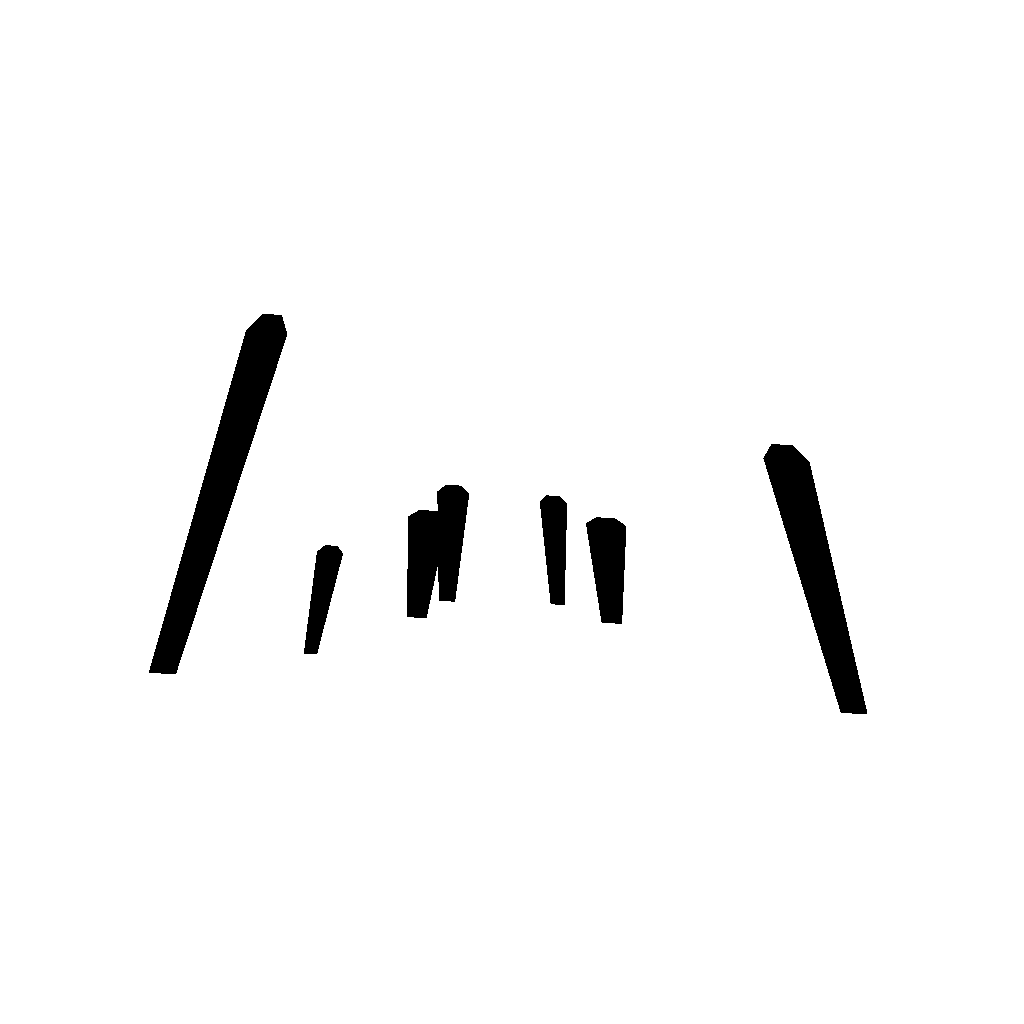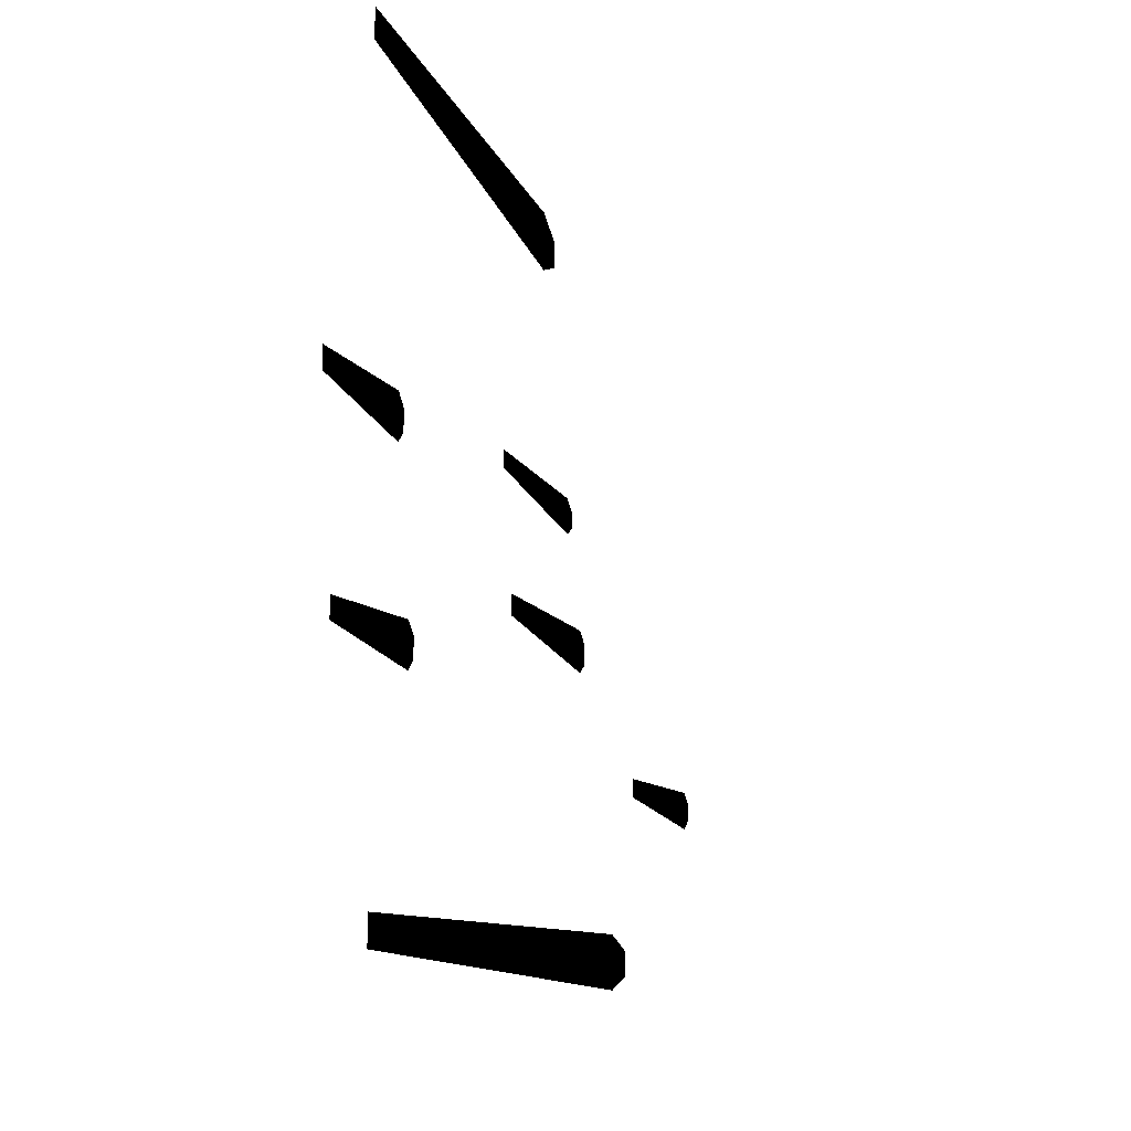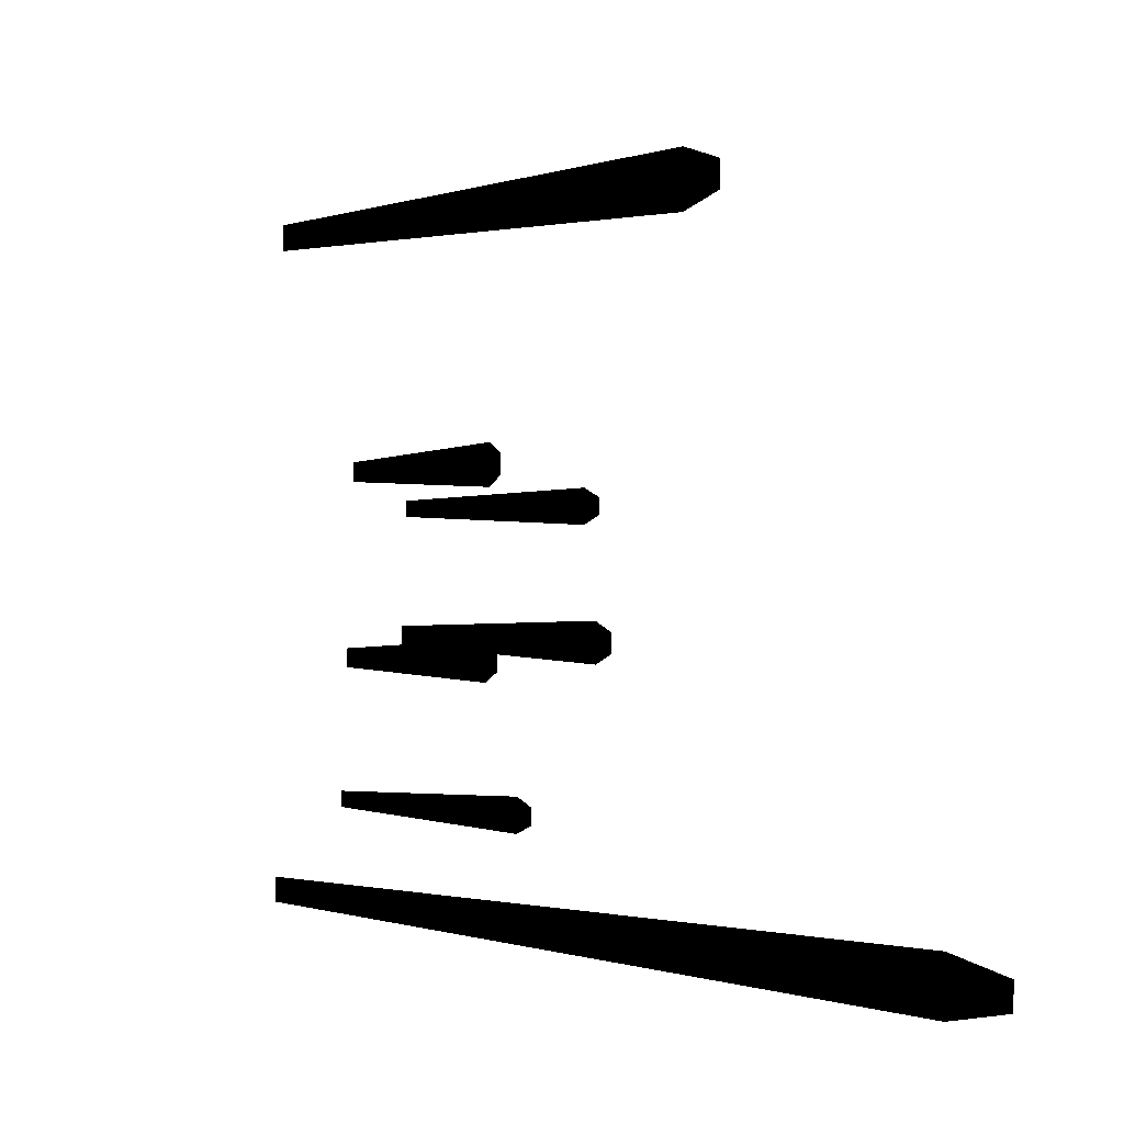
<metadata>
{"format":"obj","ext":"obj","renderer":"f3d","projection":"perspective","resolution":1024,"background":"white","views":[{"elev":-62.3,"azim":-94.7,"up":"+Y"},{"elev":-10.5,"azim":12.5,"up":"+Z"},{"elev":0.4,"azim":135.5,"up":"+Z"}]}
</metadata>
<code>
v -1003 335.7 -211.4
v -1003 477 -205.7
v -1003 457.9 -214.7
v -1003 335.7 -199.2
v -1003 212.3 -208.2
v -1003 212.4 -192.7
v -1003 335.8 -186.9
v -1003 477.1 -189.7
v -1003 458.1 -181.1
g polygon0
f 1 2 3
f 1 4 2
f 5 4 1
f 5 6 4
f 7 4 6
f 7 8 4
f 9 8 7
f 8 2 4
v -1207 95.7 107.3
v -1207 219.5 115.1
v -1207 202.8 102.9
v -1207 95.75 124.1
v -1207 -12.37 111.8
v -1207 -12.3 132.9
v -1207 95.82 140.9
v -1207 219.6 137
v -1207 203 148.7
g polygon1
f 10 11 12
f 10 13 11
f 14 13 10
f 14 15 13
f 16 13 15
f 16 17 13
f 18 17 16
f 17 11 13
v -1197 98.08 -92.11
v -1197 224.6 -84.56
v -1197 207.5 -96.36
v -1197 98.13 -75.95
v -1197 -12.37 -87.82
v -1197 -12.29 -67.41
v -1197 98.2 -59.77
v -1197 224.7 -63.48
v -1197 207.7 -52.21
g polygon2
f 19 20 21
f 19 22 20
f 23 22 19
f 23 24 22
f 25 22 24
f 25 26 22
f 27 26 25
f 26 20 22
v -1152 230 354.6
v -1152 568 364.9
v -1152 522.3 348.9
v -1152 230.2 376.6
v -1152 -64.87 360.5
v -1152 -64.67 388.2
v -1152 230.4 398.6
v -1152 568.2 393.6
v -1152 522.7 408.9
g polygon3
f 28 29 30
f 28 31 29
f 32 31 28
f 32 33 31
f 34 31 33
f 34 35 31
f 36 35 34
f 35 29 31
v -1146 379 -347.2
v -1146 894.1 -337.2
v -1146 824.6 -352.9
v -1146 379.3 -325.7
v -1146 -70.51 -341.5
v -1146 -70.21 -314.4
v -1146 379.5 -304.2
v -1146 894.5 -309.1
v -1146 825.2 -294.1
g polygon4
f 37 38 39
f 37 40 38
f 41 40 37
f 41 42 40
f 43 40 42
f 43 44 40
f 45 44 43
f 44 38 40
v -1102 324.4 -60.89
v -1102 480.4 -55.73
v -1102 459.4 -66.29
v -1102 324.4 -46.08
v -1102 188.2 -55.43
v -1102 188.2 -36.74
v -1102 324.4 -31.28
v -1102 480.4 -36.44
v -1102 459.4 -25.87
g polygon5
f 46 47 48
f 46 49 47
f 50 49 46
f 50 51 49
f 52 49 51
f 52 53 49
f 54 53 52
f 53 47 49
v -1109 312.2 67.21
v -1109 457 71.62
v -1109 437.5 62.6
v -1109 312.2 79.85
v -1109 185.8 71.88
v -1109 185.8 87.83
v -1109 312.2 92.49
v -1109 457 88.09
v -1109 437.5 97.11
g polygon6
f 55 56 57
f 55 58 56
f 59 58 55
f 59 60 58
f 61 58 60
f 61 62 58
f 63 62 61
f 62 56 58

</code>
